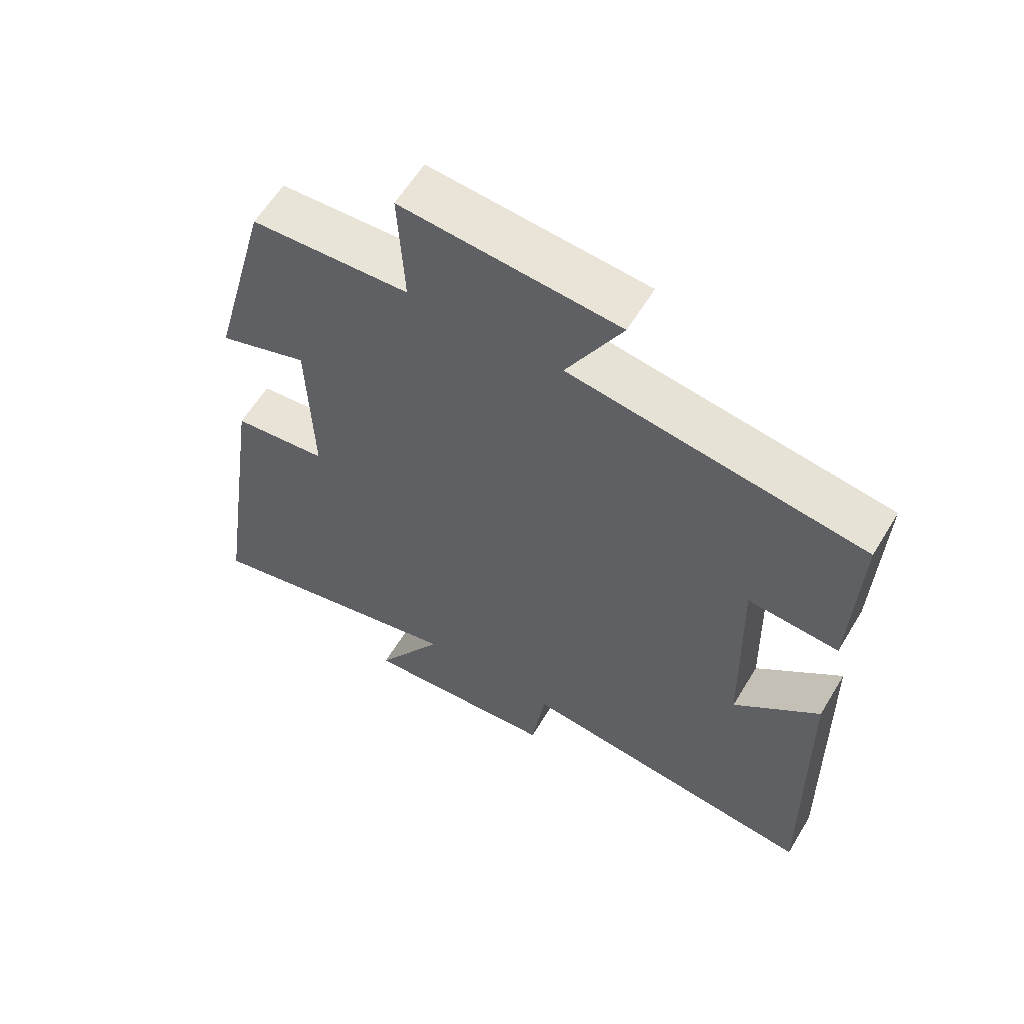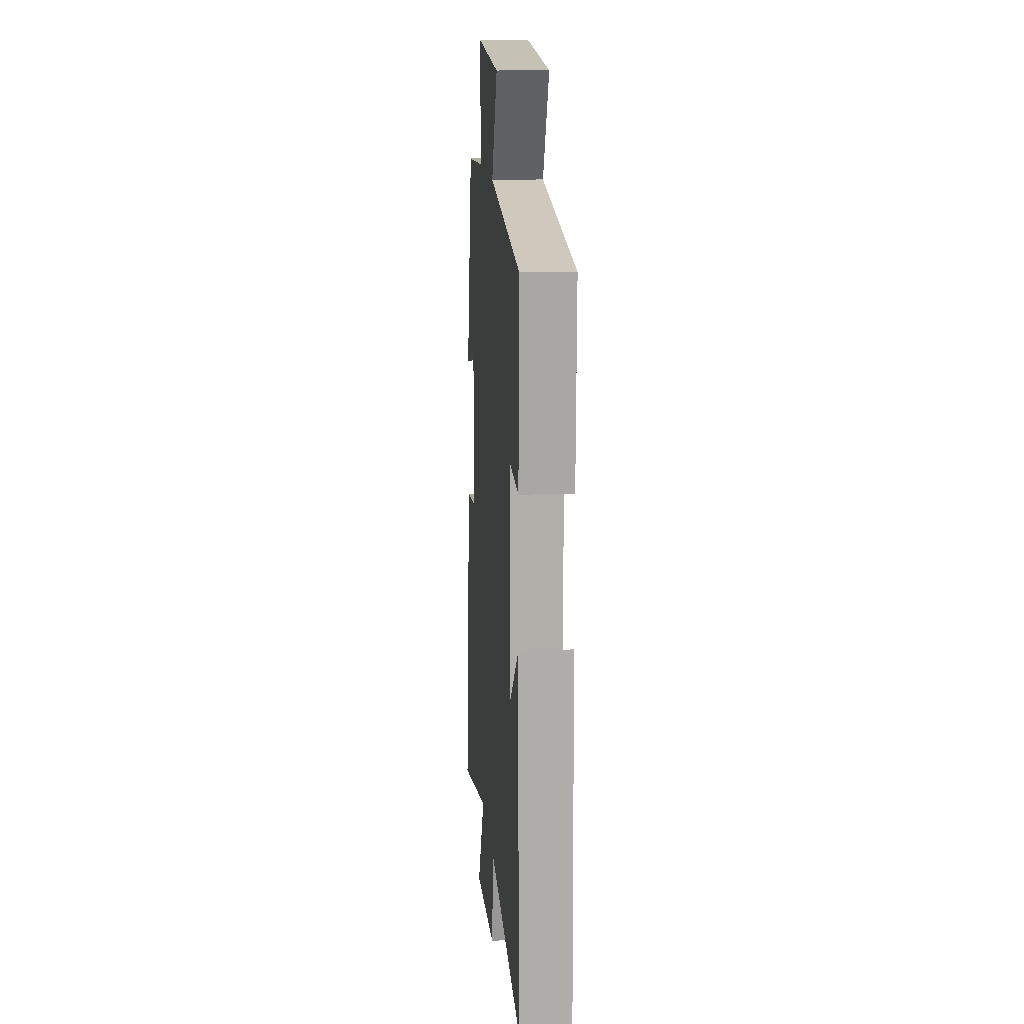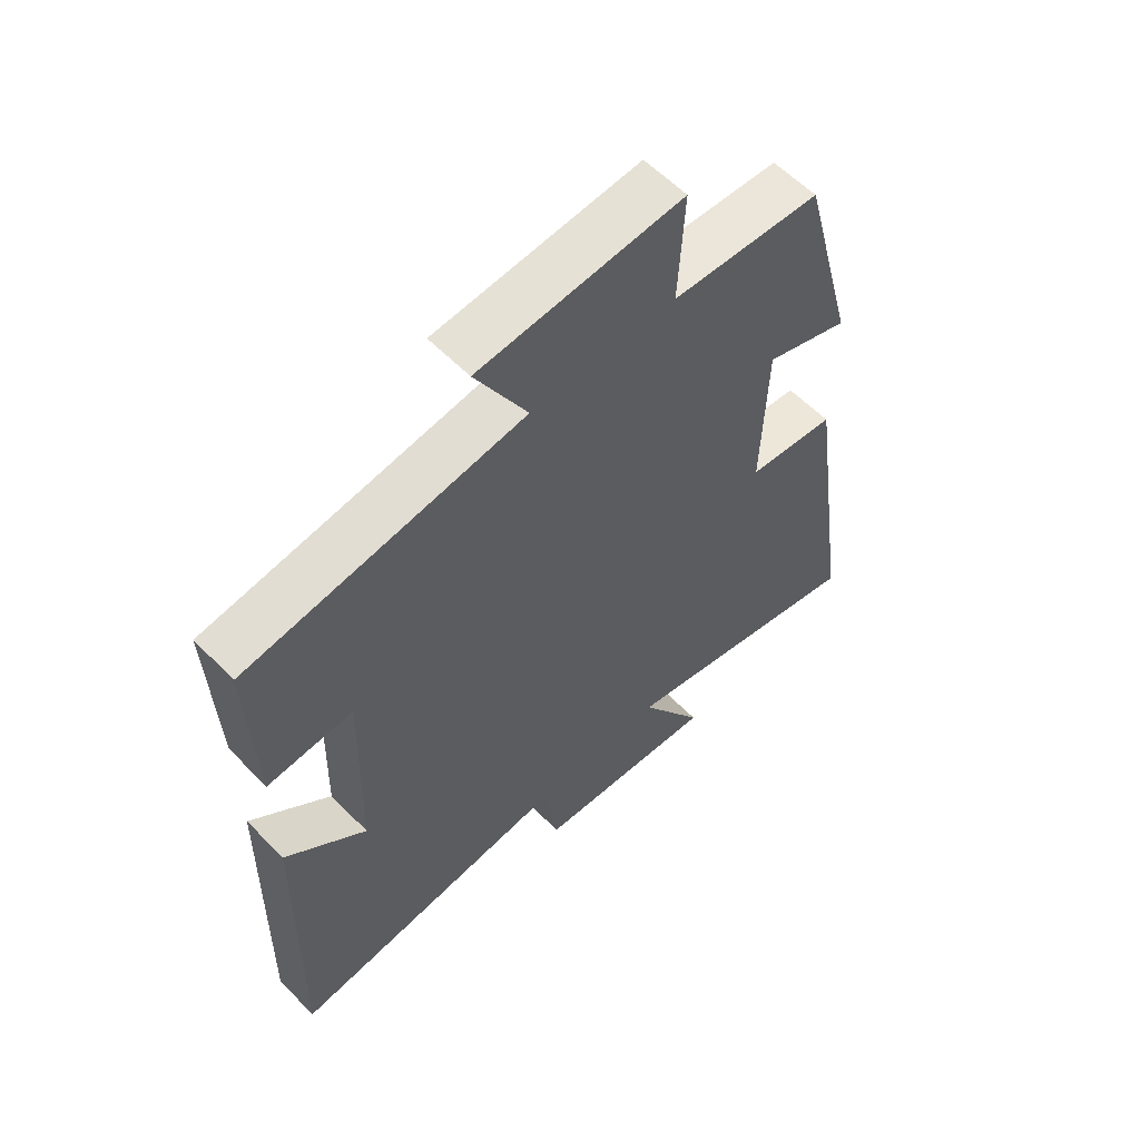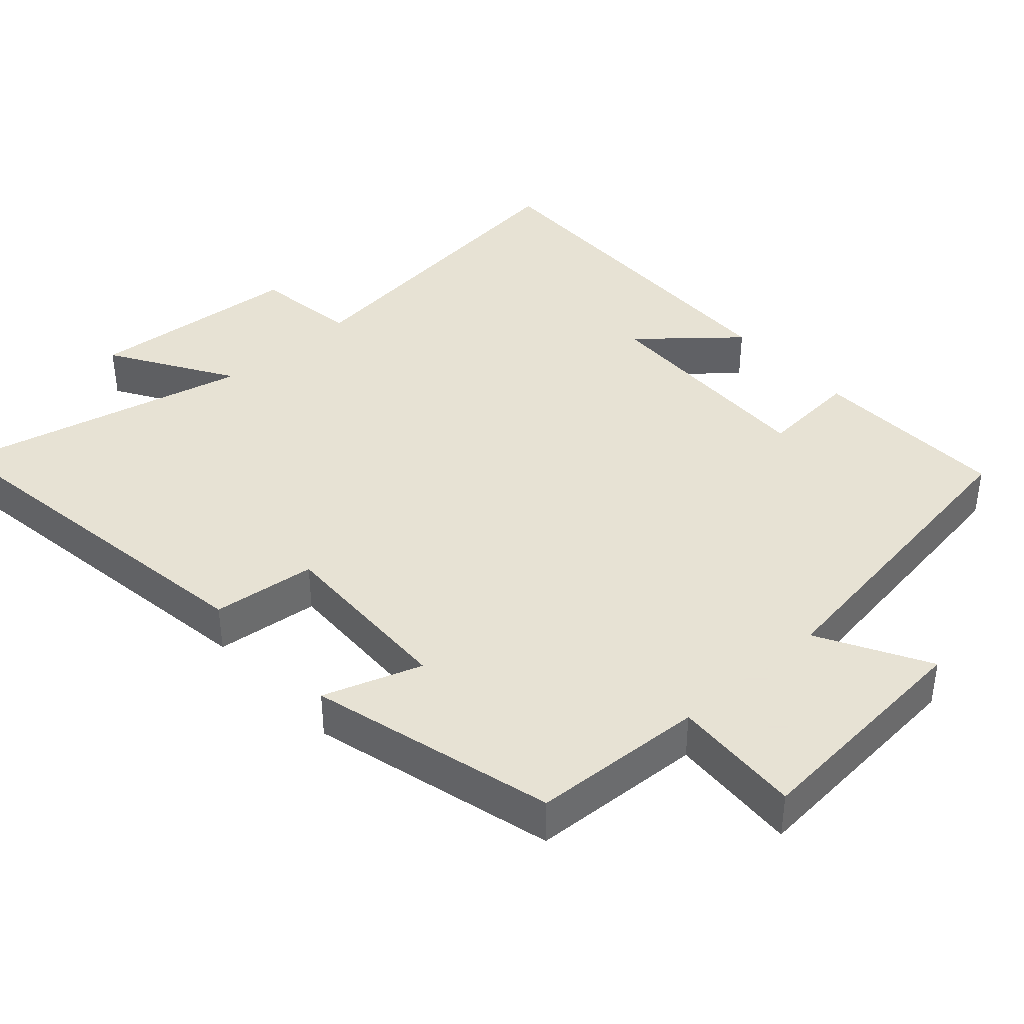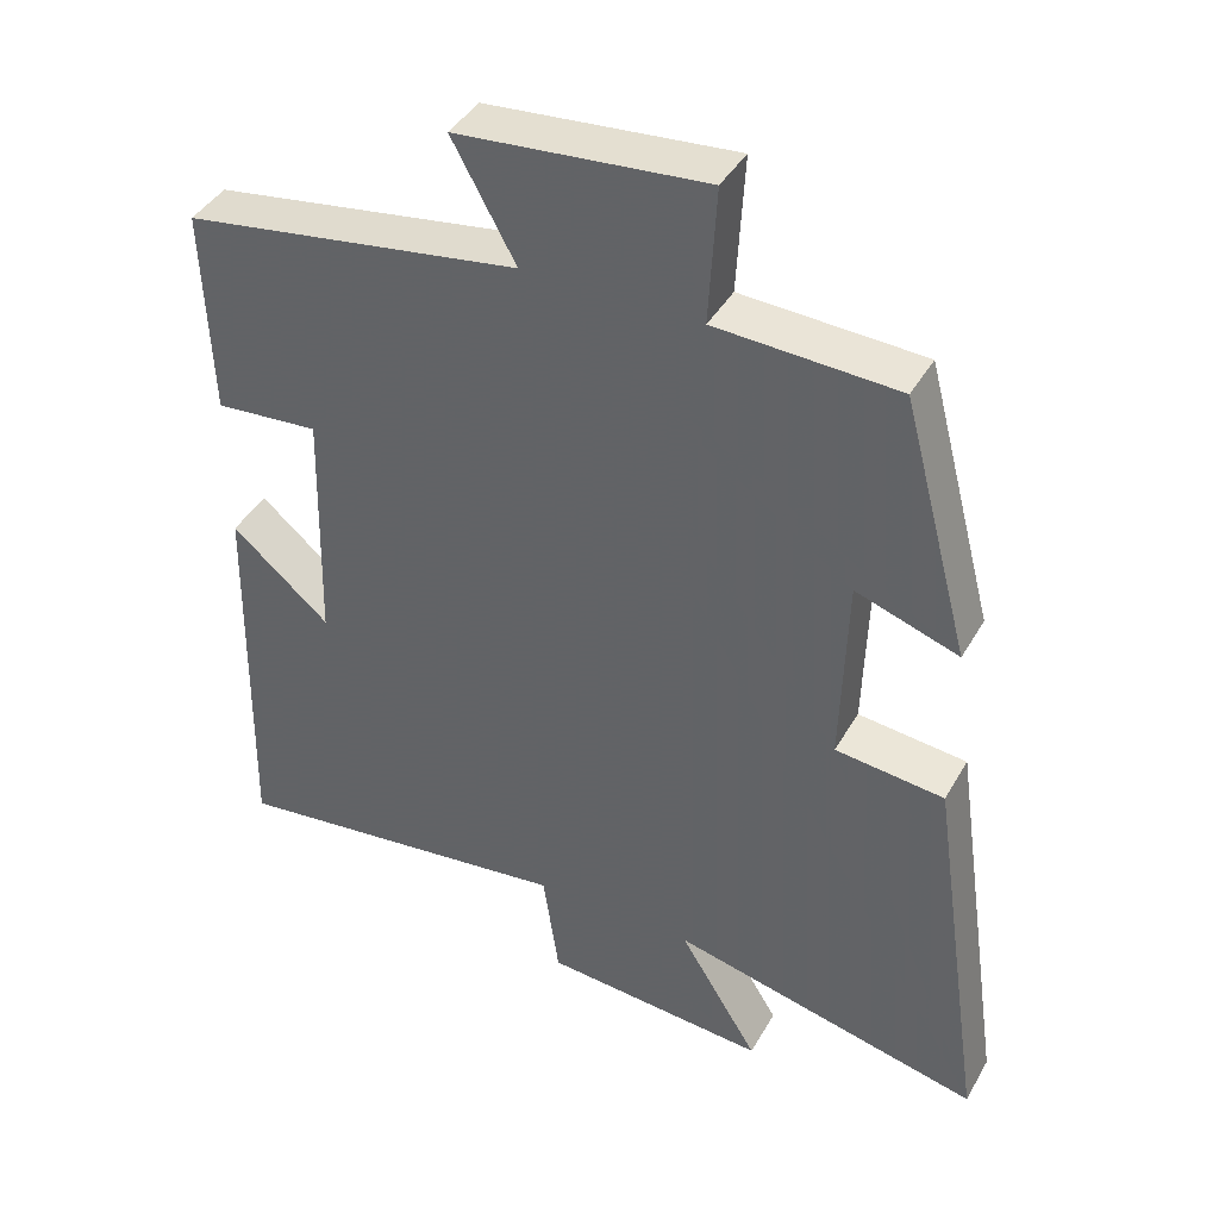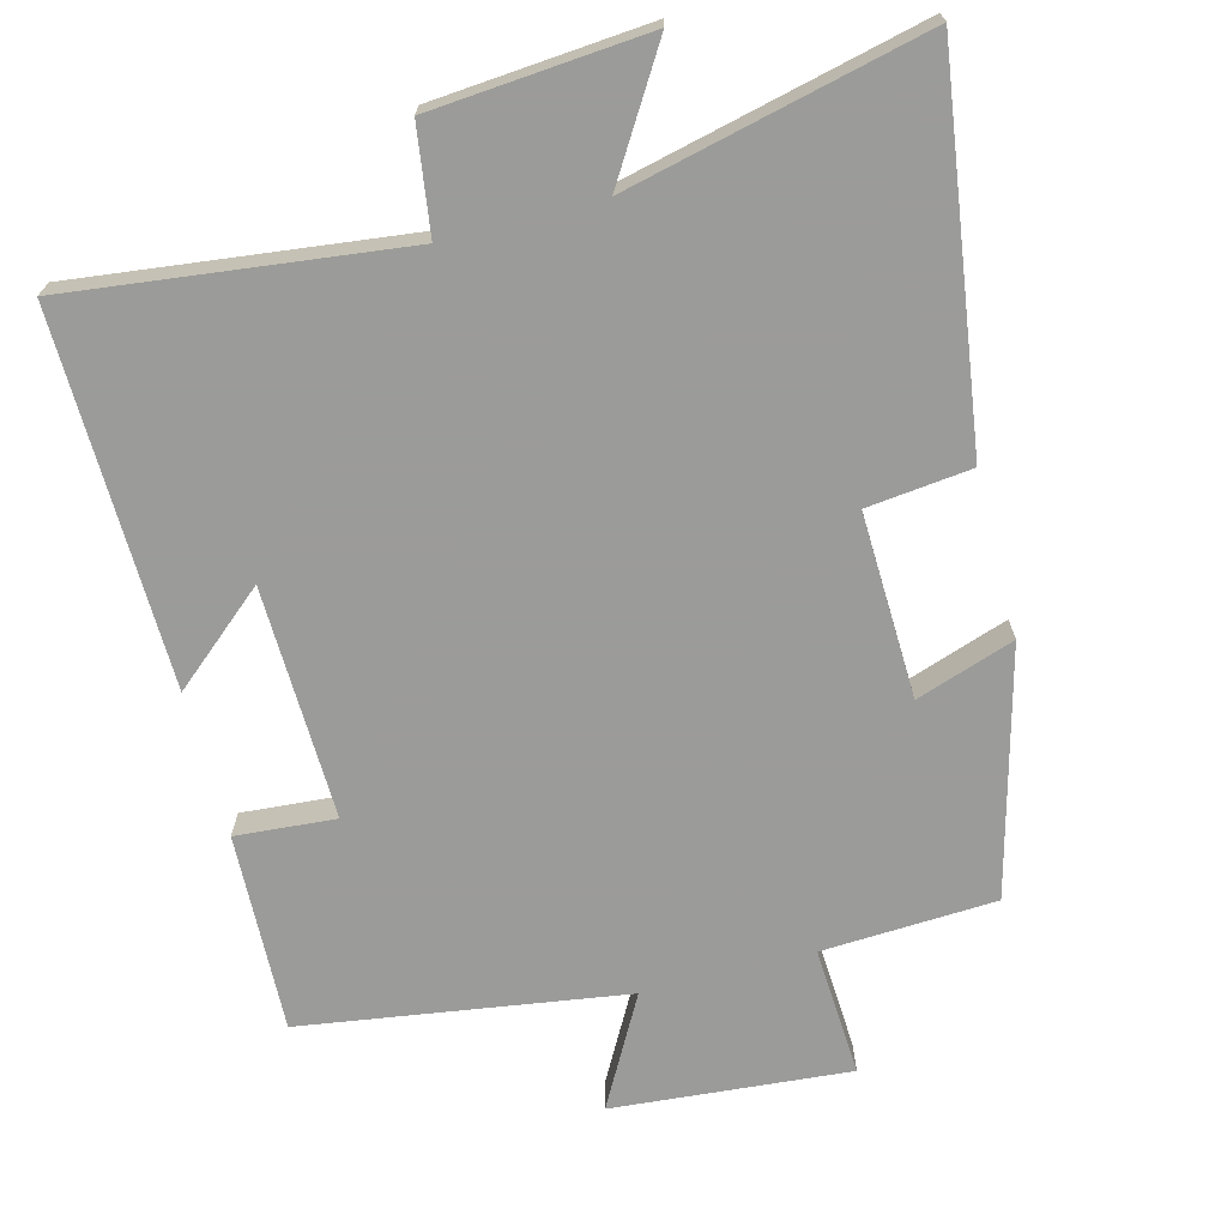
<metadata>
{"format":"obj","ext":"obj","renderer":"f3d","projection":"perspective","resolution":1024,"background":"white","views":[{"elev":59.9,"azim":31.0,"up":"+Z"},{"elev":13.8,"azim":85.4,"up":"+Z"},{"elev":58.7,"azim":136.2,"up":"+Z"},{"elev":39.7,"azim":-42.0,"up":"+Y"},{"elev":41.2,"azim":-152.5,"up":"+Z"},{"elev":-69.6,"azim":-165.3,"up":"+Y"}]}
</metadata>
<code>
v -0.576 0.07 -0.596
v -0.5 0.07 -0.077
v -0.356 0.07 -0.061
v -0.364 0.07 0.195
v -0.5 0.07 0.149
v -0.41 0.07 0.488
v -0.17 0.07 0.5
v -0.18 0.07 0.68
v 0.148 0.07 0.652
v 0.064 0.07 0.5
v 0.51 0.07 0.433
v 0.5 0.07 0.158
v 0.362 0.07 0.169
v 0.37 0.07 -0.153
v 0.5 0.07 -0.042
v 0.51 0.07 -0.556
v 0.05 0.07 -0.5
v 0.029 0.07 -0.646
v -0.269 0.07 -0.67
v -0.164 0.07 -0.5
v -0.576 0 -0.596
v -0.5 0 -0.077
v -0.356 0 -0.061
v -0.364 0 0.195
v -0.5 0 0.149
v -0.41 0 0.488
v -0.17 0 0.5
v -0.18 0 0.68
v 0.148 0 0.652
v 0.064 0 0.5
v 0.51 0 0.433
v 0.5 0 0.158
v 0.362 0 0.169
v 0.37 0 -0.153
v 0.5 0 -0.042
v 0.51 0 -0.556
v 0.05 0 -0.5
v 0.029 0 -0.646
v -0.269 0 -0.67
v -0.164 0 -0.5
f 17 18 19 20
f 14 15 16 17
f 13 14 17 20
f 10 11 12 13
f 10 13 20 1
f 7 8 9 10
f 6 7 10
f 5 6 10
f 4 5 10
f 3 4 10
f 1 2 3
f 1 3 10
f 40 39 38 37
f 37 36 35 34
f 40 37 34 33
f 33 32 31 30
f 21 40 33 30
f 30 29 28 27
f 30 27 26
f 30 26 25
f 30 25 24
f 30 24 23
f 23 22 21
f 30 23 21
f 1 21 22 2
f 2 22 23 3
f 3 23 24 4
f 4 24 25 5
f 5 25 26 6
f 6 26 27 7
f 7 27 28 8
f 8 28 29 9
f 9 29 30 10
f 10 30 31 11
f 11 31 32 12
f 12 32 33 13
f 13 33 34 14
f 14 34 35 15
f 15 35 36 16
f 16 36 37 17
f 17 37 38 18
f 18 38 39 19
f 19 39 40 20
f 20 40 21 1

</code>
